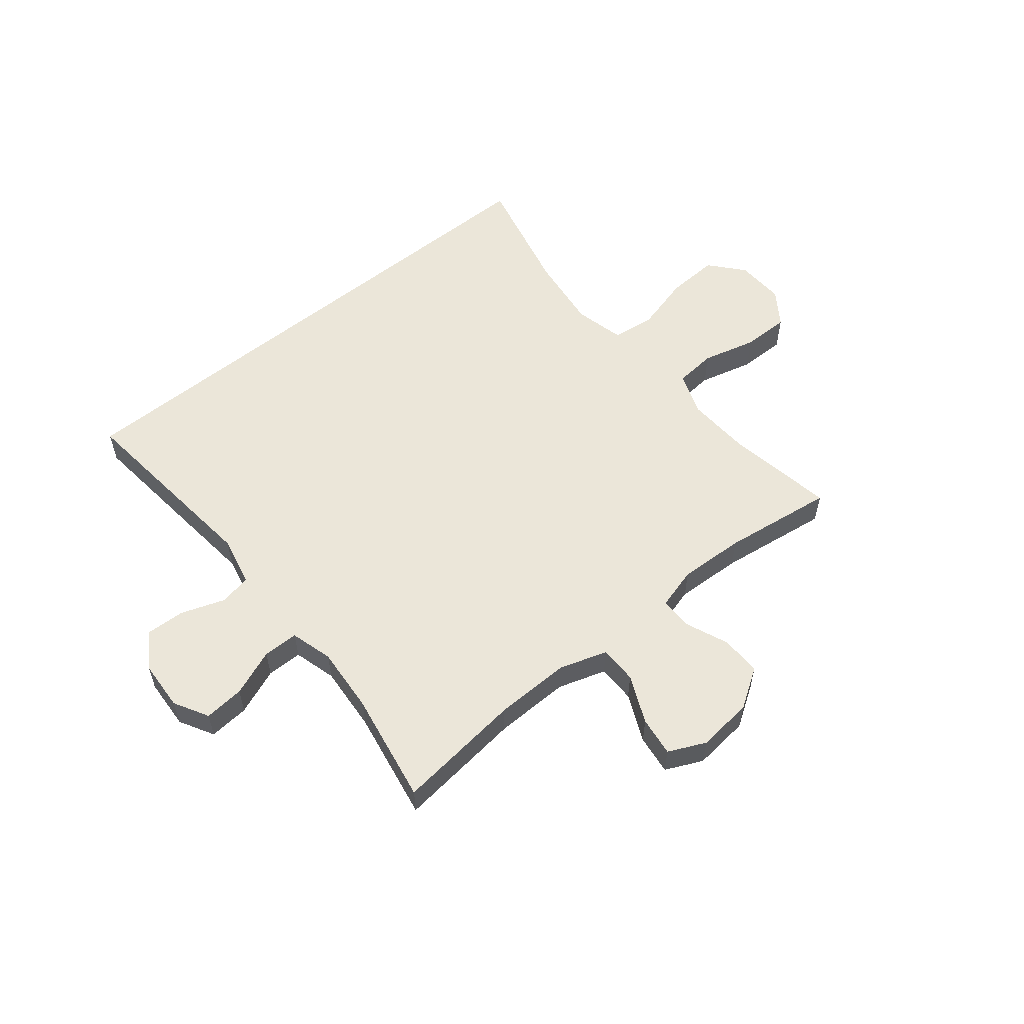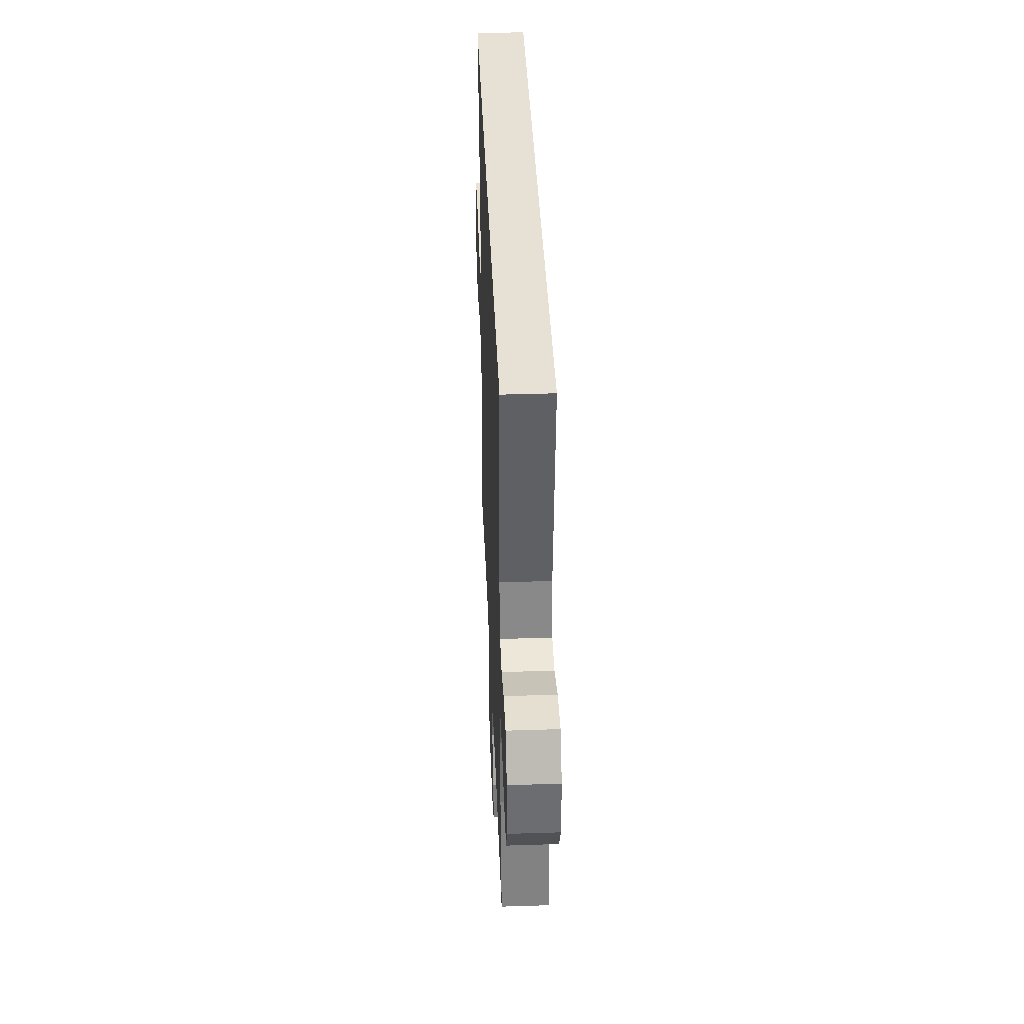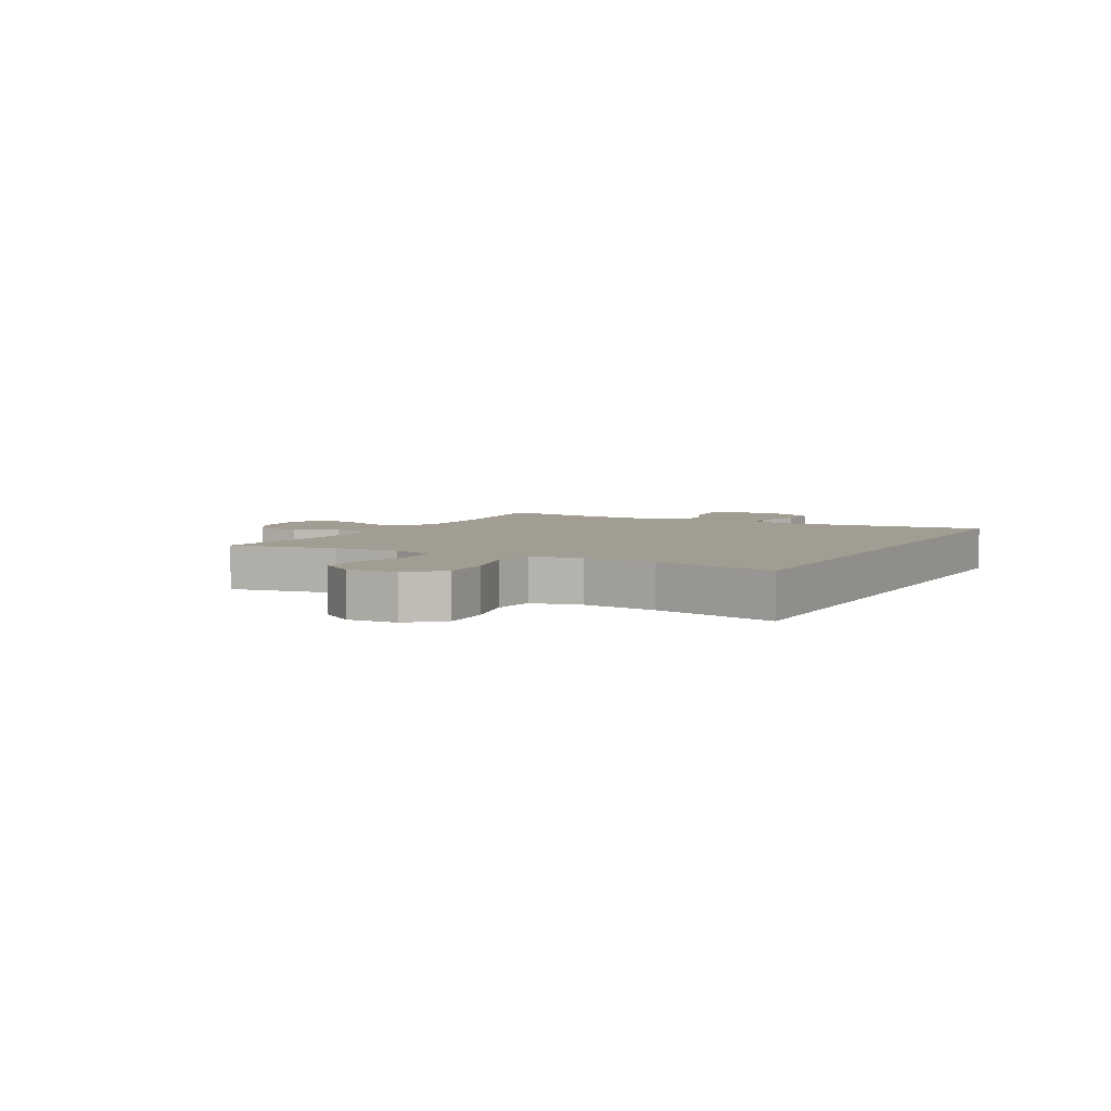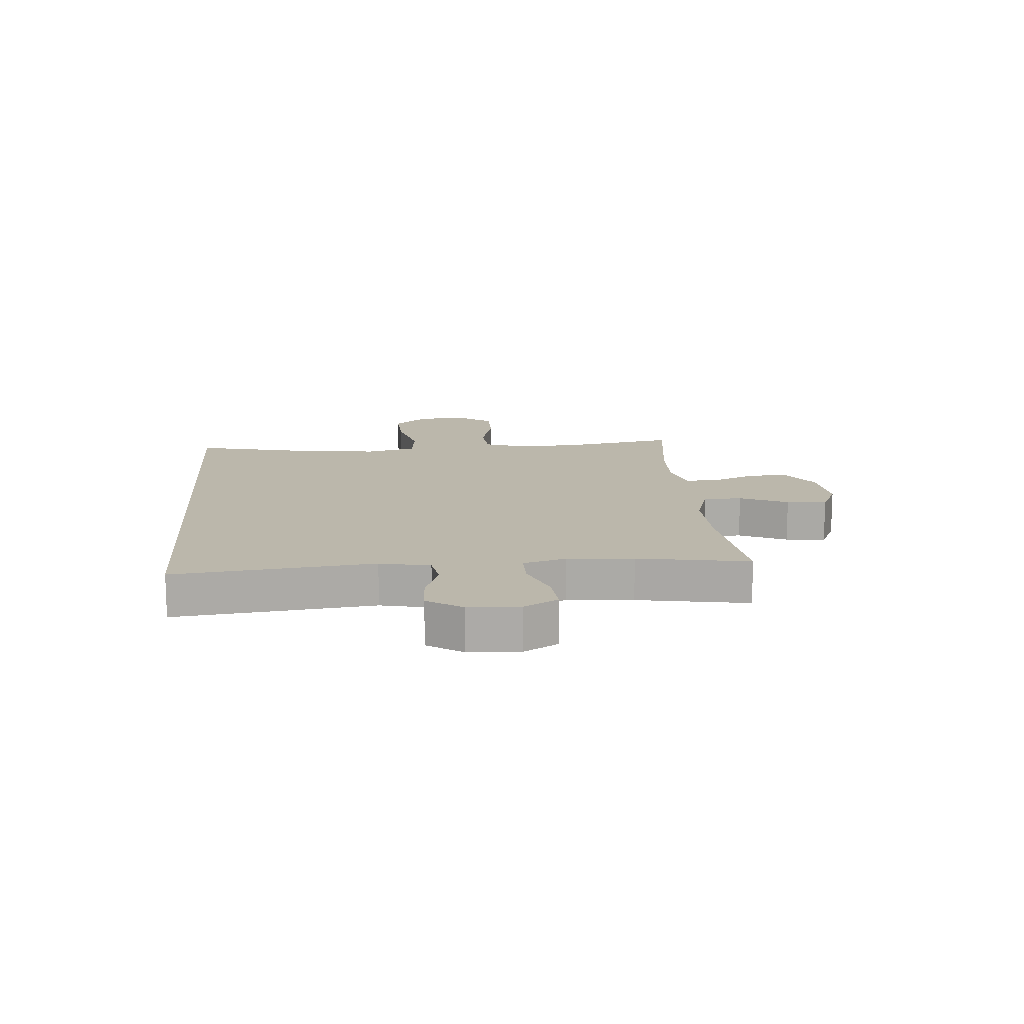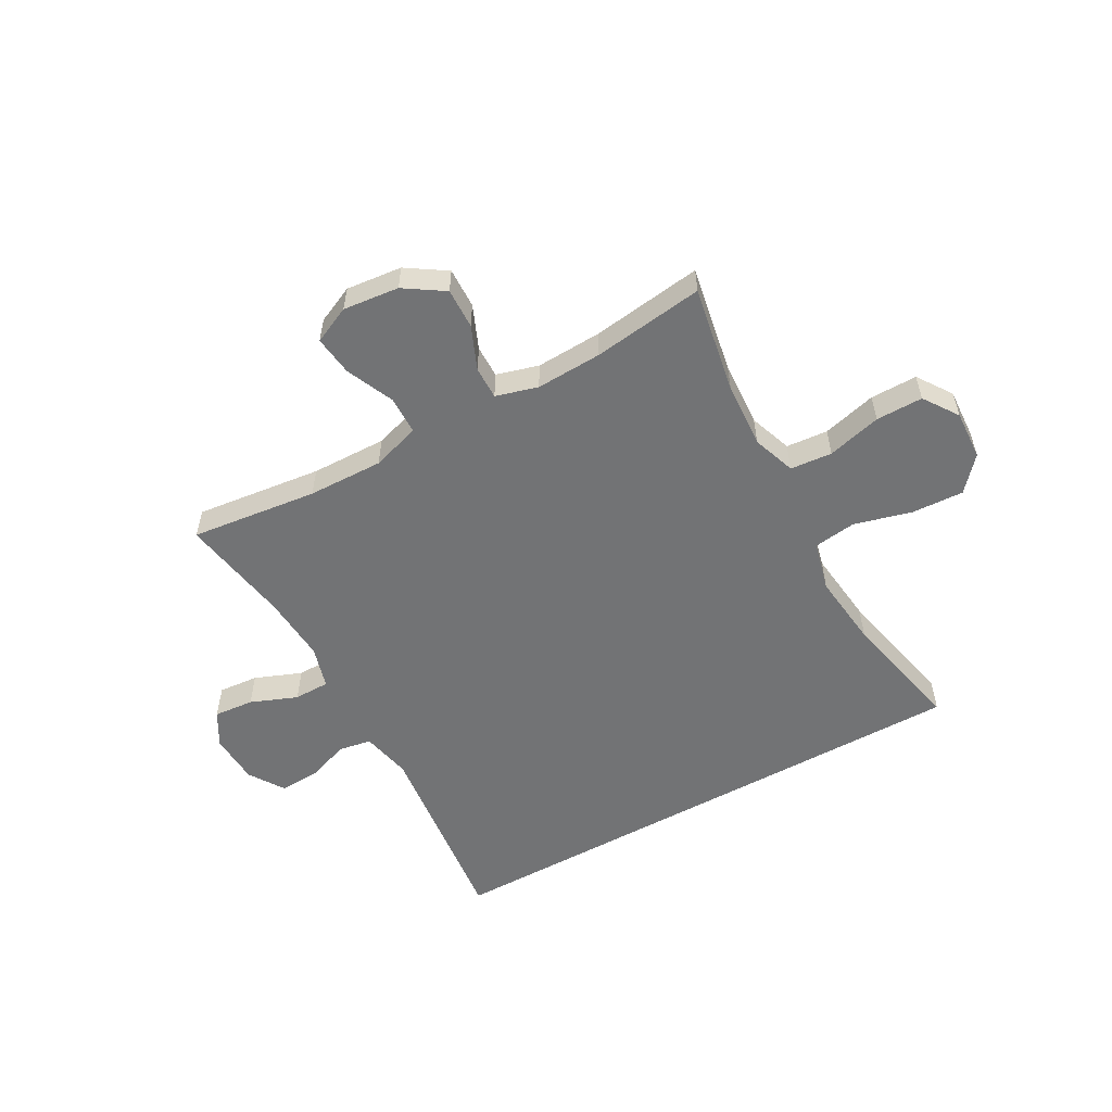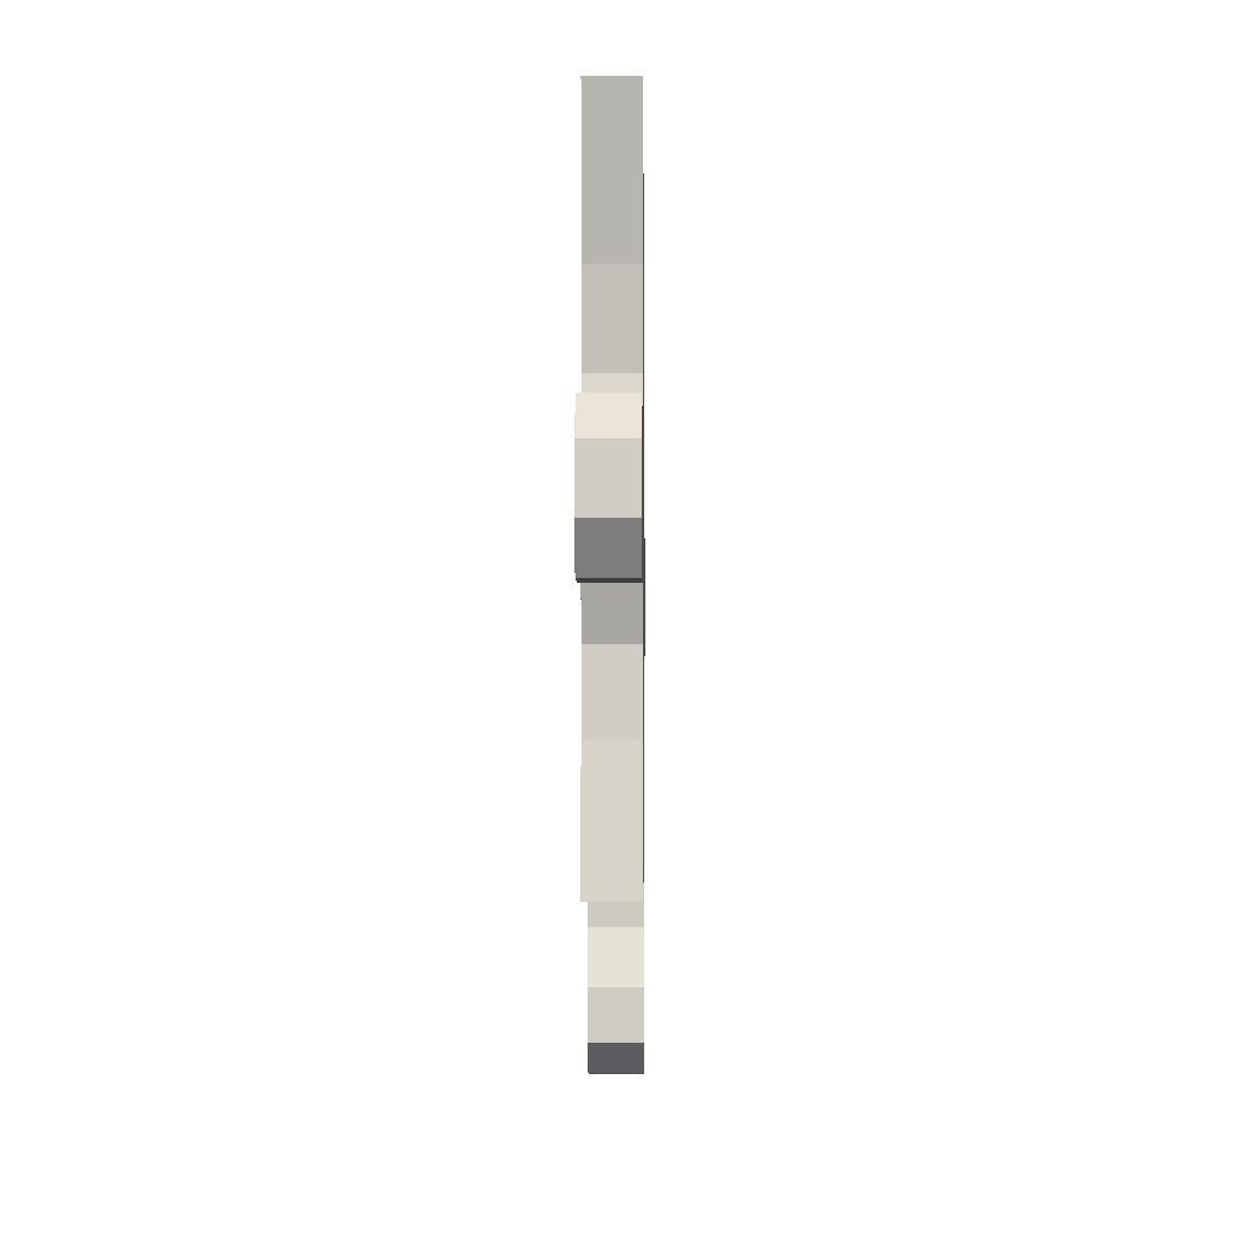
<metadata>
{"format":"obj","ext":"obj","renderer":"f3d","projection":"perspective","resolution":1024,"background":"white","views":[{"elev":56.8,"azim":141.0,"up":"+Y"},{"elev":39.2,"azim":87.7,"up":"+Z"},{"elev":4.8,"azim":-61.5,"up":"+Y"},{"elev":14.2,"azim":85.3,"up":"+Y"},{"elev":-55.7,"azim":-151.0,"up":"+Y"},{"elev":-3.8,"azim":-89.3,"up":"+Z"}]}
</metadata>
<code>
o path7182
v -0.4446 0.0375 0.3116
v -0.429 0.0375 0.1781
v -0.4512 0.0375 0.08855
v -0.5275 0.0375 0.0784
v -0.6311 0.0375 0.1061
v -0.7245 0.0375 0.1108
v -0.7765 0.0375 0.05108
v -0.781 0.0375 -0.03746
v -0.738 0.0375 -0.09976
v -0.6533 0.0375 -0.0994
v -0.5561 0.0375 -0.07427
v -0.481 0.0375 -0.08083
v -0.4534 0.0375 -0.158
v -0.46 0.0375 -0.2747
v -0.4949 0.0375 -0.469
v -0.2949 0.0375 -0.4419
v -0.1762 0.0375 -0.4367
v -0.1008 0.0375 -0.458
v -0.1012 0.0375 -0.5165
v -0.1337 0.0375 -0.5944
v -0.1354 0.0375 -0.6672
v -0.06465 0.0375 -0.7133
v 0.03594 0.0375 -0.724
v 0.1026 0.0375 -0.6933
v 0.09364 0.0375 -0.6219
v 0.05533 0.0375 -0.5357
v 0.05604 0.0375 -0.467
v 0.143 0.0375 -0.4395
v 0.2788 0.0375 -0.4424
v 0.507 0.0375 -0.469
v 0.4724 0.0375 -0.2686
v 0.4638 0.0375 -0.1494
v 0.4856 0.0375 -0.07312
v 0.5498 0.0375 -0.07253
v 0.6336 0.0375 -0.1056
v 0.7058 0.0375 -0.1117
v 0.7408 0.0375 -0.05004
v 0.7359 0.0375 0.04131
v 0.6944 0.0375 0.1044
v 0.6235 0.0375 0.1012
v 0.5457 0.0375 0.07386
v 0.4874 0.0375 0.08419
v 0.4678 0.0375 0.1746
v 0.507 0.0375 0.5327
v -0.4949 0.0375 0.5327
v -0.4446 -0.0375 0.3116
v -0.429 -0.0375 0.1781
v -0.4512 -0.0375 0.08855
v -0.5275 -0.0375 0.0784
v -0.6311 -0.0375 0.1061
v -0.7245 -0.0375 0.1108
v -0.7765 -0.0375 0.05108
v -0.781 -0.0375 -0.03746
v -0.738 -0.0375 -0.09976
v -0.6533 -0.0375 -0.0994
v -0.5561 -0.0375 -0.07427
v -0.481 -0.0375 -0.08083
v -0.4534 -0.0375 -0.158
v -0.46 -0.0375 -0.2747
v -0.4949 -0.0375 -0.469
v -0.2949 -0.0375 -0.4419
v -0.1762 -0.0375 -0.4367
v -0.1008 -0.0375 -0.458
v -0.1012 -0.0375 -0.5165
v -0.1337 -0.0375 -0.5944
v -0.1354 -0.0375 -0.6672
v -0.06465 -0.0375 -0.7133
v 0.03594 -0.0375 -0.724
v 0.1026 -0.0375 -0.6933
v 0.09364 -0.0375 -0.6219
v 0.05533 -0.0375 -0.5357
v 0.05604 -0.0375 -0.467
v 0.143 -0.0375 -0.4395
v 0.2788 -0.0375 -0.4424
v 0.507 -0.0375 -0.469
v 0.4724 -0.0375 -0.2686
v 0.4638 -0.0375 -0.1494
v 0.4856 -0.0375 -0.07312
v 0.5498 -0.0375 -0.07253
v 0.6336 -0.0375 -0.1056
v 0.7058 -0.0375 -0.1117
v 0.7408 -0.0375 -0.05004
v 0.7359 -0.0375 0.04131
v 0.6944 -0.0375 0.1044
v 0.6235 -0.0375 0.1012
v 0.5457 -0.0375 0.07386
v 0.4874 -0.0375 0.08419
v 0.4678 -0.0375 0.1746
v 0.507 -0.0375 0.5327
v -0.4949 -0.0375 0.5327
v -0.06465 0.0375 -0.7133
v 0.03594 0.0375 -0.724
v 0.1026 0.0375 -0.6933
v 0.1026 0.0375 -0.6933
v -0.1354 0.0375 -0.6672
v 0.09364 0.0375 -0.6219
v -0.1337 0.0375 -0.5944
v 0.05533 0.0375 -0.5357
v -0.1012 0.0375 -0.5165
v 0.05604 0.0375 -0.467
v 0.05604 0.0375 -0.467
v -0.1008 0.0375 -0.458
v -0.1008 0.0375 -0.458
v 0.143 0.0375 -0.4395
v -0.1762 0.0375 -0.4367
v 0.2788 0.0375 -0.4424
v 0.507 0.0375 -0.469
v 0.507 0.0375 -0.469
v -0.4949 0.0375 -0.469
v -0.4949 0.0375 -0.469
v -0.2949 0.0375 -0.4419
v -0.46 0.0375 -0.2747
v 0.4724 0.0375 -0.2686
v -0.4534 0.0375 -0.158
v 0.4638 0.0375 -0.1494
v -0.481 0.0375 -0.08083
v -0.481 0.0375 -0.08083
v 0.4856 0.0375 -0.07312
v 0.4856 0.0375 -0.07312
v 0.6336 0.0375 -0.1056
v 0.7058 0.0375 -0.1117
v 0.7058 0.0375 -0.1117
v 0.7408 0.0375 -0.05004
v 0.5498 0.0375 -0.07253
v -0.781 0.0375 -0.03746
v -0.738 0.0375 -0.09976
v -0.6533 0.0375 -0.0994
v -0.5561 0.0375 -0.07427
v 0.7359 0.0375 0.04131
v -0.7765 0.0375 0.05108
v 0.6944 0.0375 0.1044
v -0.7245 0.0375 0.1108
v 0.5457 0.0375 0.07386
v 0.4874 0.0375 0.08419
v 0.4874 0.0375 0.08419
v 0.6235 0.0375 0.1012
v -0.6311 0.0375 0.1061
v -0.5275 0.0375 0.0784
v -0.4512 0.0375 0.08855
v -0.4512 0.0375 0.08855
v 0.4678 0.0375 0.1746
v -0.429 0.0375 0.1781
v -0.4446 0.0375 0.3116
v 0.507 0.0375 0.5327
v 0.507 0.0375 0.5327
v -0.4949 0.0375 0.5327
v -0.4949 0.0375 0.5327
v -0.06465 -0.0375 -0.7133
v 0.03594 -0.0375 -0.724
v 0.1026 -0.0375 -0.6933
v 0.1026 -0.0375 -0.6933
v -0.1354 -0.0375 -0.6672
v 0.09364 -0.0375 -0.6219
v -0.1337 -0.0375 -0.5944
v 0.05533 -0.0375 -0.5357
v -0.1012 -0.0375 -0.5165
v 0.05604 -0.0375 -0.467
v 0.05604 -0.0375 -0.467
v -0.1008 -0.0375 -0.458
v -0.1008 -0.0375 -0.458
v 0.143 -0.0375 -0.4395
v -0.1762 -0.0375 -0.4367
v 0.2788 -0.0375 -0.4424
v 0.507 -0.0375 -0.469
v 0.507 -0.0375 -0.469
v -0.4949 -0.0375 -0.469
v -0.4949 -0.0375 -0.469
v -0.2949 -0.0375 -0.4419
v -0.46 -0.0375 -0.2747
v 0.4724 -0.0375 -0.2686
v -0.4534 -0.0375 -0.158
v 0.4638 -0.0375 -0.1494
v -0.481 -0.0375 -0.08083
v -0.481 -0.0375 -0.08083
v 0.4856 -0.0375 -0.07312
v 0.4856 -0.0375 -0.07312
v 0.6336 -0.0375 -0.1056
v 0.7058 -0.0375 -0.1117
v 0.7058 -0.0375 -0.1117
v 0.7408 -0.0375 -0.05004
v 0.5498 -0.0375 -0.07253
v -0.781 -0.0375 -0.03746
v -0.738 -0.0375 -0.09976
v -0.6533 -0.0375 -0.0994
v -0.5561 -0.0375 -0.07427
v 0.7359 -0.0375 0.04131
v -0.7765 -0.0375 0.05108
v 0.6944 -0.0375 0.1044
v -0.7245 -0.0375 0.1108
v 0.5457 -0.0375 0.07386
v 0.4874 -0.0375 0.08419
v 0.4874 -0.0375 0.08419
v 0.6235 -0.0375 0.1012
v -0.6311 -0.0375 0.1061
v -0.5275 -0.0375 0.0784
v -0.4512 -0.0375 0.08855
v -0.4512 -0.0375 0.08855
v 0.4678 -0.0375 0.1746
v -0.429 -0.0375 0.1781
v -0.4446 -0.0375 0.3116
v 0.507 -0.0375 0.5327
v 0.507 -0.0375 0.5327
v -0.4949 -0.0375 0.5327
v -0.4949 -0.0375 0.5327
f 196 161 191
f 153 149 150
f 161 159 157
f 155 156 154
f 177 193 181
f 155 148 153
f 189 187 194
f 173 195 185
f 169 168 171
f 196 159 161
f 157 159 156
f 163 172 161
f 153 148 149
f 203 200 201
f 184 182 183
f 191 175 190
f 198 199 191
f 191 161 172
f 184 194 187
f 194 184 185
f 194 185 195
f 148 155 154
f 191 172 175
f 172 163 170
f 168 169 166
f 196 162 159
f 195 173 196
f 173 171 196
f 177 180 186
f 199 196 191
f 180 177 178
f 199 198 200
f 190 181 193
f 201 200 198
f 157 156 155
f 182 184 187
f 193 186 188
f 181 190 175
f 162 171 168
f 193 177 186
f 170 163 164
f 148 154 152
f 171 162 196
f 22 23 68 67
f 23 94 151 68
f 21 22 67 66
f 24 25 70 69
f 20 21 66 65
f 25 26 71 70
f 19 20 65 64
f 26 101 158 71
f 103 19 64 160
f 27 28 73 72
f 17 18 63 62
f 29 108 165 74
f 110 16 61 167
f 28 29 74 73
f 16 17 62 61
f 14 15 60 59
f 30 31 76 75
f 13 14 59 58
f 31 32 77 76
f 117 13 58 174
f 32 119 176 77
f 35 122 179 80
f 36 37 82 81
f 34 35 80 79
f 8 9 54 53
f 9 10 55 54
f 10 11 56 55
f 11 12 57 56
f 33 34 79 78
f 37 38 83 82
f 7 8 53 52
f 38 39 84 83
f 6 7 52 51
f 41 135 192 86
f 40 41 86 85
f 39 40 85 84
f 5 6 51 50
f 4 5 50 49
f 140 4 49 197
f 42 43 88 87
f 2 3 48 47
f 1 2 47 46
f 43 145 202 88
f 147 1 46 204
f 44 45 90 89
f 139 134 104
f 96 93 92
f 104 100 102
f 98 97 99
f 120 124 136
f 98 96 91
f 132 137 130
f 116 128 138
f 112 114 111
f 139 104 102
f 100 99 102
f 106 104 115
f 96 92 91
f 146 144 143
f 127 126 125
f 134 133 118
f 141 134 142
f 134 115 104
f 127 130 137
f 137 128 127
f 137 138 128
f 91 97 98
f 134 118 115
f 115 113 106
f 111 109 112
f 139 102 105
f 138 139 116
f 116 139 114
f 120 129 123
f 142 134 139
f 123 121 120
f 142 143 141
f 133 136 124
f 144 141 143
f 100 98 99
f 125 130 127
f 136 131 129
f 124 118 133
f 105 111 114
f 136 129 120
f 113 107 106
f 91 95 97
f 114 139 105

</code>
